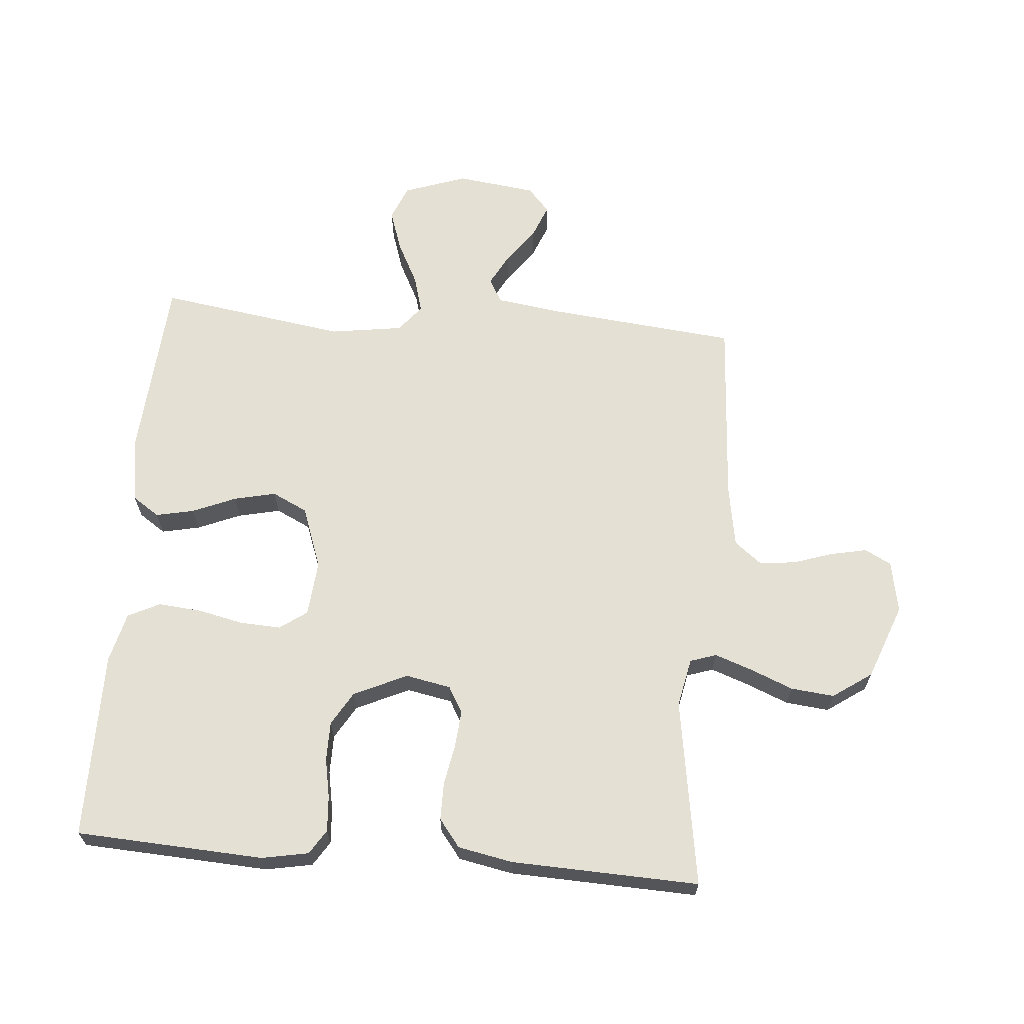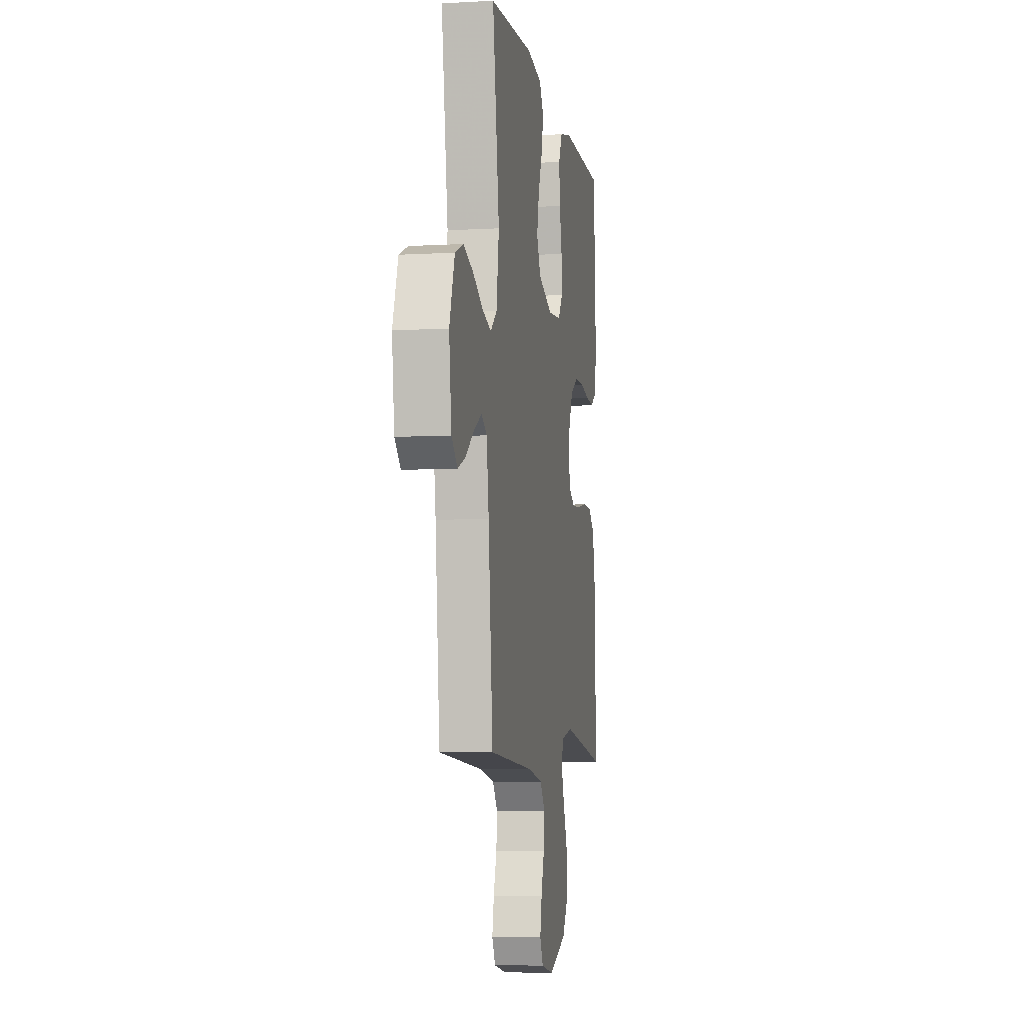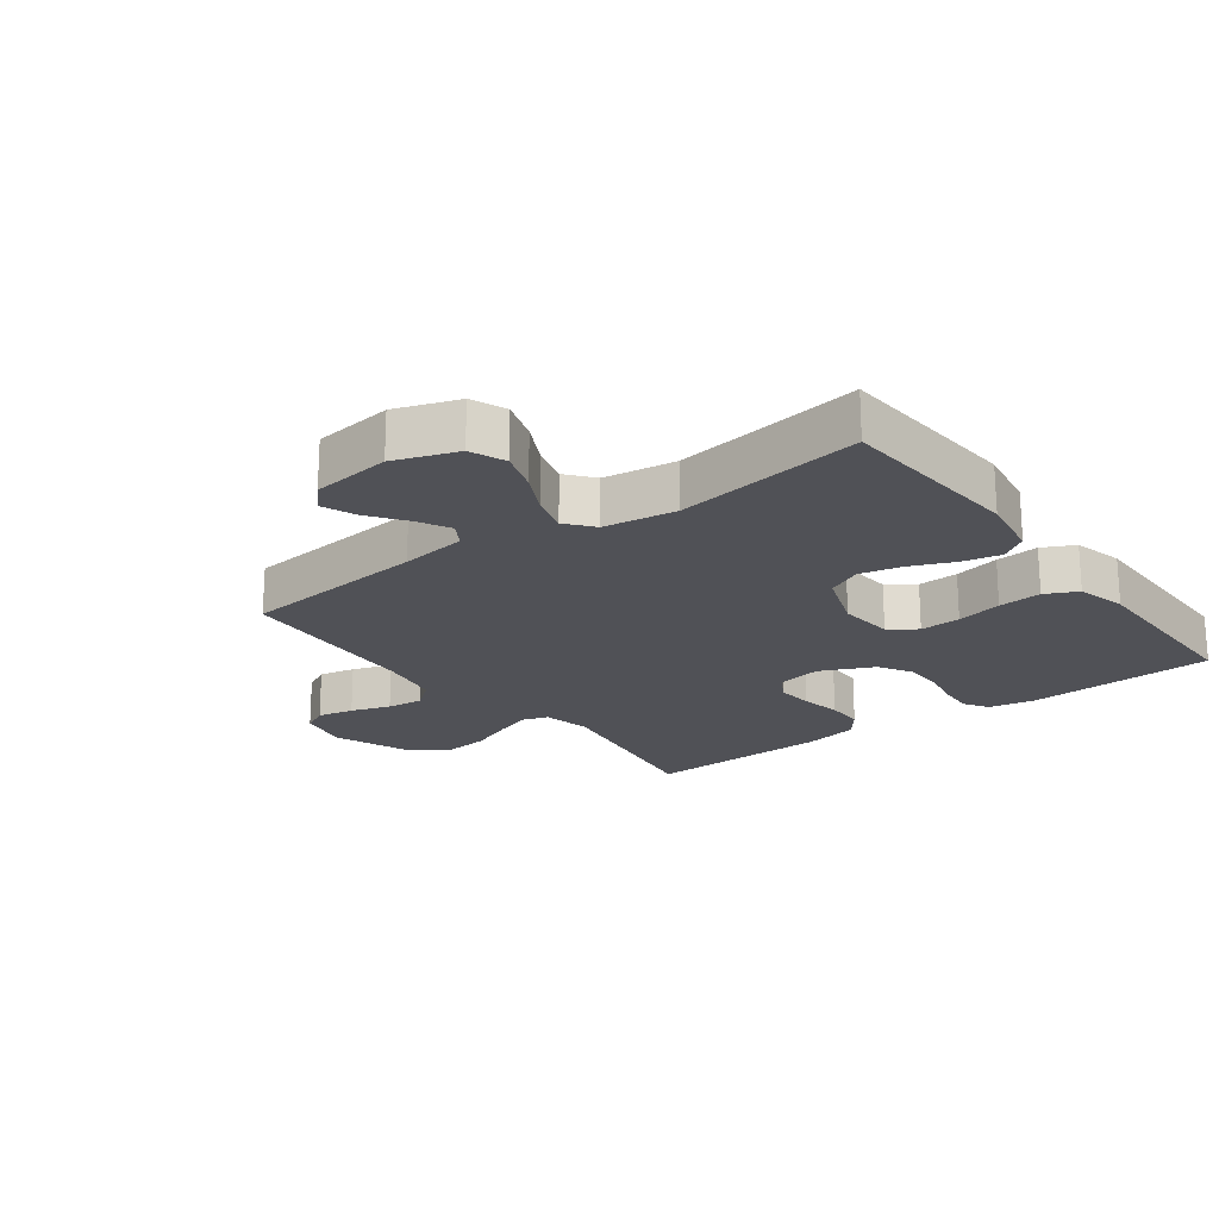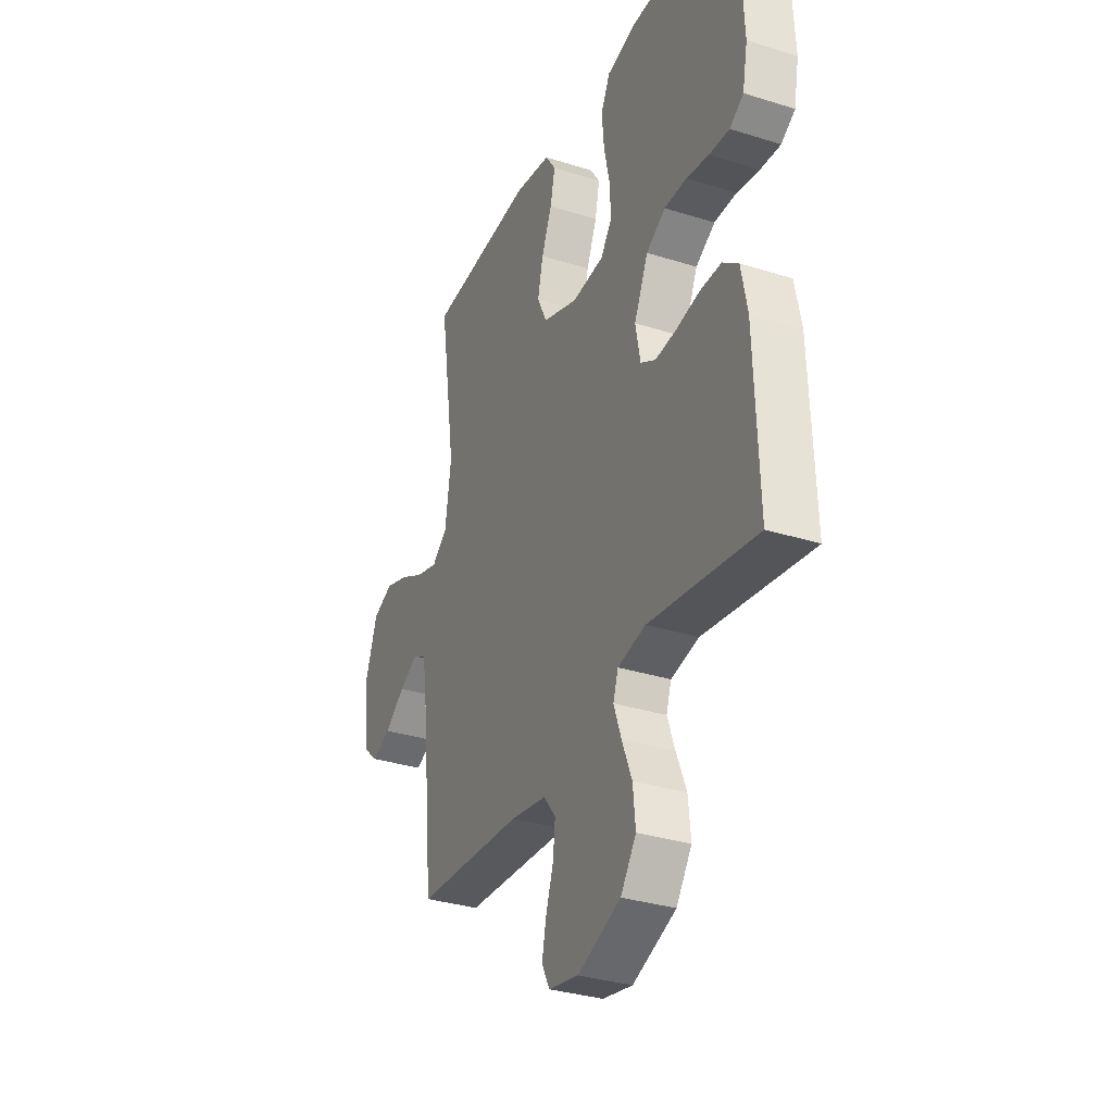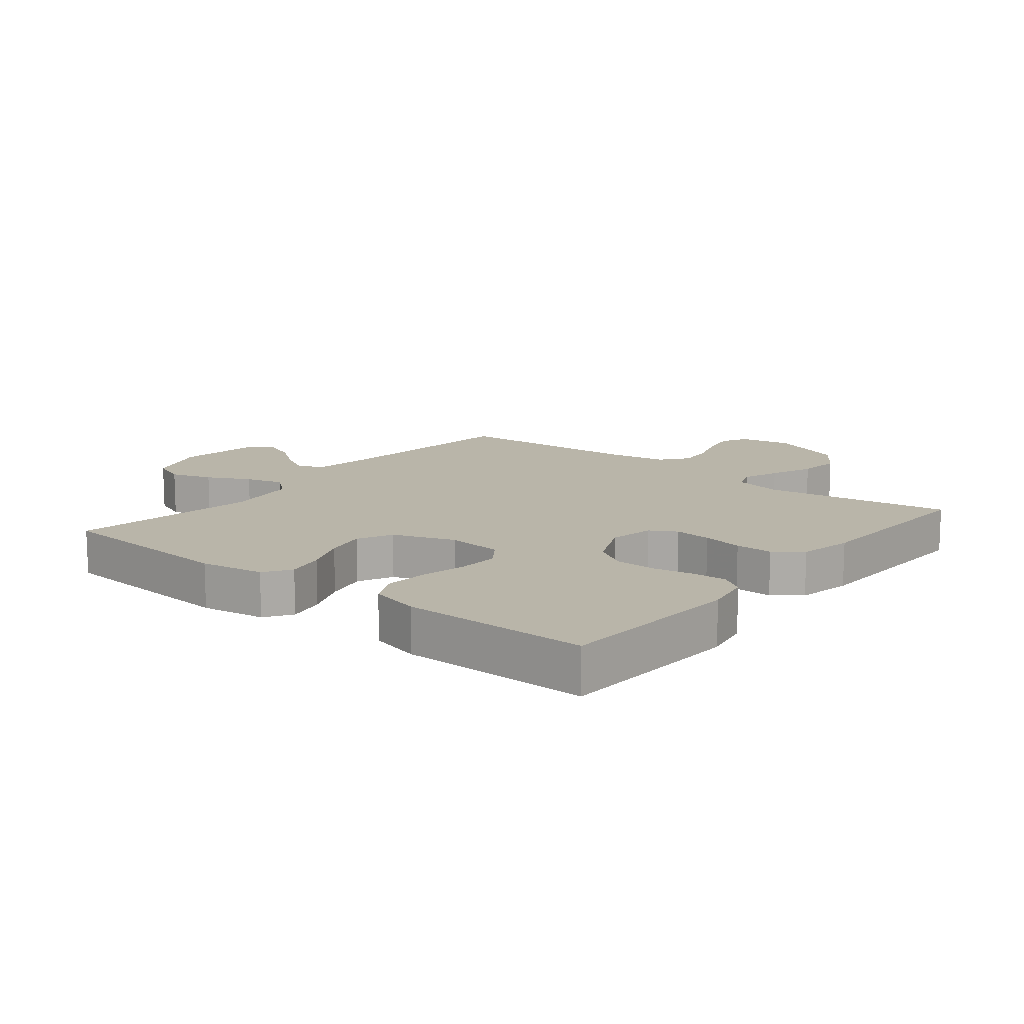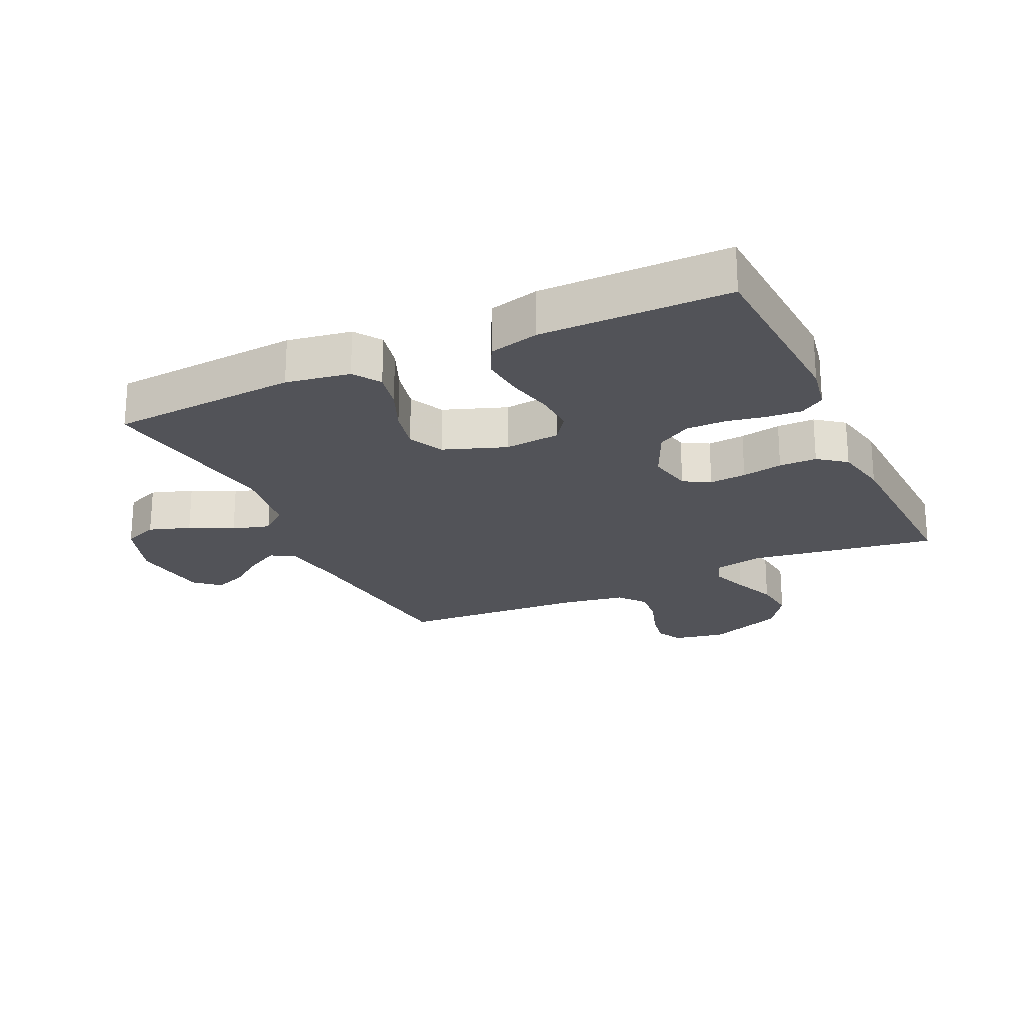
<metadata>
{"format":"obj","ext":"obj","renderer":"f3d","projection":"perspective","resolution":1024,"background":"white","views":[{"elev":65.3,"azim":94.8,"up":"+Y"},{"elev":-6.4,"azim":-80.4,"up":"+Z"},{"elev":-20.4,"azim":-53.2,"up":"+Y"},{"elev":-32.7,"azim":66.5,"up":"+Z"},{"elev":13.4,"azim":39.0,"up":"+Y"},{"elev":-22.7,"azim":25.1,"up":"+Y"}]}
</metadata>
<code>
v -0.5 0.07 -0.5
v -0.53 0.07 -0.2
v -0.545 0.07 -0.093
v -0.583 0.07 -0.071
v -0.635 0.07 -0.099
v -0.692 0.07 -0.141
v -0.745 0.07 -0.162
v -0.784 0.07 -0.127
v -0.8 0.07 0
v -0.765 0.07 0.1
v -0.709 0.07 0.123
v -0.643 0.07 0.101
v -0.575 0.07 0.066
v -0.515 0.07 0.049
v -0.472 0.07 0.084
v -0.455 0.07 0.2
v -0.5 0.07 0.5
v -0.2 0.07 0.521
v -0.098 0.07 0.504
v -0.069 0.07 0.461
v -0.082 0.07 0.4
v -0.111 0.07 0.331
v -0.126 0.07 0.264
v -0.099 0.07 0.208
v 0 0.07 0.172
v 0.089 0.07 0.18
v 0.12 0.07 0.223
v 0.117 0.07 0.288
v 0.101 0.07 0.361
v 0.095 0.07 0.43
v 0.12 0.07 0.481
v 0.2 0.07 0.501
v 0.5 0.07 0.5
v 0.516 0.07 0.2
v 0.502 0.07 0.126
v 0.463 0.07 0.101
v 0.407 0.07 0.105
v 0.344 0.07 0.117
v 0.281 0.07 0.117
v 0.227 0.07 0.085
v 0.188 0.07 0
v 0.202 0.07 -0.072
v 0.244 0.07 -0.096
v 0.303 0.07 -0.091
v 0.368 0.07 -0.079
v 0.428 0.07 -0.079
v 0.472 0.07 -0.113
v 0.489 0.07 -0.2
v 0.5 0.07 -0.5
v 0.2 0.07 -0.453
v 0.122 0.07 -0.469
v 0.108 0.07 -0.511
v 0.129 0.07 -0.57
v 0.157 0.07 -0.639
v 0.164 0.07 -0.708
v 0.121 0.07 -0.77
v 0 0.07 -0.816
v -0.083 0.07 -0.8
v -0.105 0.07 -0.758
v -0.093 0.07 -0.7
v -0.072 0.07 -0.637
v -0.066 0.07 -0.579
v -0.1 0.07 -0.536
v -0.2 0.07 -0.519
v -0.5 0 -0.5
v -0.53 0 -0.2
v -0.545 0 -0.093
v -0.583 0 -0.071
v -0.635 0 -0.099
v -0.692 0 -0.141
v -0.745 0 -0.162
v -0.784 0 -0.127
v -0.8 0 0
v -0.765 0 0.1
v -0.709 0 0.123
v -0.643 0 0.101
v -0.575 0 0.066
v -0.515 0 0.049
v -0.472 0 0.084
v -0.455 0 0.2
v -0.5 0 0.5
v -0.2 0 0.521
v -0.098 0 0.504
v -0.069 0 0.461
v -0.082 0 0.4
v -0.111 0 0.331
v -0.126 0 0.264
v -0.099 0 0.208
v 0 0 0.172
v 0.089 0 0.18
v 0.12 0 0.223
v 0.117 0 0.288
v 0.101 0 0.361
v 0.095 0 0.43
v 0.12 0 0.481
v 0.2 0 0.501
v 0.5 0 0.5
v 0.516 0 0.2
v 0.502 0 0.126
v 0.463 0 0.101
v 0.407 0 0.105
v 0.344 0 0.117
v 0.281 0 0.117
v 0.227 0 0.085
v 0.188 0 0
v 0.202 0 -0.072
v 0.244 0 -0.096
v 0.303 0 -0.091
v 0.368 0 -0.079
v 0.428 0 -0.079
v 0.472 0 -0.113
v 0.489 0 -0.2
v 0.5 0 -0.5
v 0.2 0 -0.453
v 0.122 0 -0.469
v 0.108 0 -0.511
v 0.129 0 -0.57
v 0.157 0 -0.639
v 0.164 0 -0.708
v 0.121 0 -0.77
v 0 0 -0.816
v -0.083 0 -0.8
v -0.105 0 -0.758
v -0.093 0 -0.7
v -0.072 0 -0.637
v -0.066 0 -0.579
v -0.1 0 -0.536
v -0.2 0 -0.519
f 59 60 61
f 58 59 61
f 57 58 61
f 56 57 61
f 55 56 61
f 54 55 61
f 53 54 61
f 52 53 61 62
f 51 52 62 63
f 48 49 50
f 47 48 50
f 46 47 50
f 45 46 50
f 44 45 50
f 43 44 50 51
f 51 63 64
f 43 51 64
f 42 43 64
f 36 37 38
f 35 36 38
f 34 35 38
f 33 34 38
f 32 33 38
f 31 32 38
f 30 31 38
f 29 30 38
f 28 29 38
f 27 28 38 39
f 26 27 39 40
f 20 21 22
f 19 20 22
f 18 19 22
f 17 18 22
f 16 17 22
f 15 16 22 23
f 14 15 23 24
f 11 12 13
f 10 11 13
f 9 10 13
f 8 9 13
f 7 8 13
f 6 7 13
f 5 6 13
f 4 5 13 14
f 14 24 25
f 4 14 25
f 3 4 25
f 64 1 2
f 42 64 2
f 41 42 2
f 26 40 41
f 25 26 41
f 3 25 41
f 2 3 41
f 125 124 123
f 125 123 122
f 125 122 121
f 125 121 120
f 125 120 119
f 125 119 118
f 125 118 117
f 126 125 117 116
f 127 126 116 115
f 114 113 112
f 114 112 111
f 114 111 110
f 114 110 109
f 114 109 108
f 115 114 108 107
f 128 127 115
f 128 115 107
f 128 107 106
f 102 101 100
f 102 100 99
f 102 99 98
f 102 98 97
f 102 97 96
f 102 96 95
f 102 95 94
f 102 94 93
f 102 93 92
f 103 102 92 91
f 104 103 91 90
f 86 85 84
f 86 84 83
f 86 83 82
f 86 82 81
f 86 81 80
f 87 86 80 79
f 88 87 79 78
f 77 76 75
f 77 75 74
f 77 74 73
f 77 73 72
f 77 72 71
f 77 71 70
f 77 70 69
f 78 77 69 68
f 89 88 78
f 89 78 68
f 89 68 67
f 66 65 128
f 66 128 106
f 66 106 105
f 105 104 90
f 105 90 89
f 105 89 67
f 105 67 66
f 1 65 66 2
f 2 66 67 3
f 3 67 68 4
f 4 68 69 5
f 5 69 70 6
f 6 70 71 7
f 7 71 72 8
f 8 72 73 9
f 9 73 74 10
f 10 74 75 11
f 11 75 76 12
f 12 76 77 13
f 13 77 78 14
f 14 78 79 15
f 15 79 80 16
f 16 80 81 17
f 17 81 82 18
f 18 82 83 19
f 19 83 84 20
f 20 84 85 21
f 21 85 86 22
f 22 86 87 23
f 23 87 88 24
f 24 88 89 25
f 25 89 90 26
f 26 90 91 27
f 27 91 92 28
f 28 92 93 29
f 29 93 94 30
f 30 94 95 31
f 31 95 96 32
f 32 96 97 33
f 33 97 98 34
f 34 98 99 35
f 35 99 100 36
f 36 100 101 37
f 37 101 102 38
f 38 102 103 39
f 39 103 104 40
f 40 104 105 41
f 41 105 106 42
f 42 106 107 43
f 43 107 108 44
f 44 108 109 45
f 45 109 110 46
f 46 110 111 47
f 47 111 112 48
f 48 112 113 49
f 49 113 114 50
f 50 114 115 51
f 51 115 116 52
f 52 116 117 53
f 53 117 118 54
f 54 118 119 55
f 55 119 120 56
f 56 120 121 57
f 57 121 122 58
f 58 122 123 59
f 59 123 124 60
f 60 124 125 61
f 61 125 126 62
f 62 126 127 63
f 63 127 128 64
f 64 128 65 1

</code>
